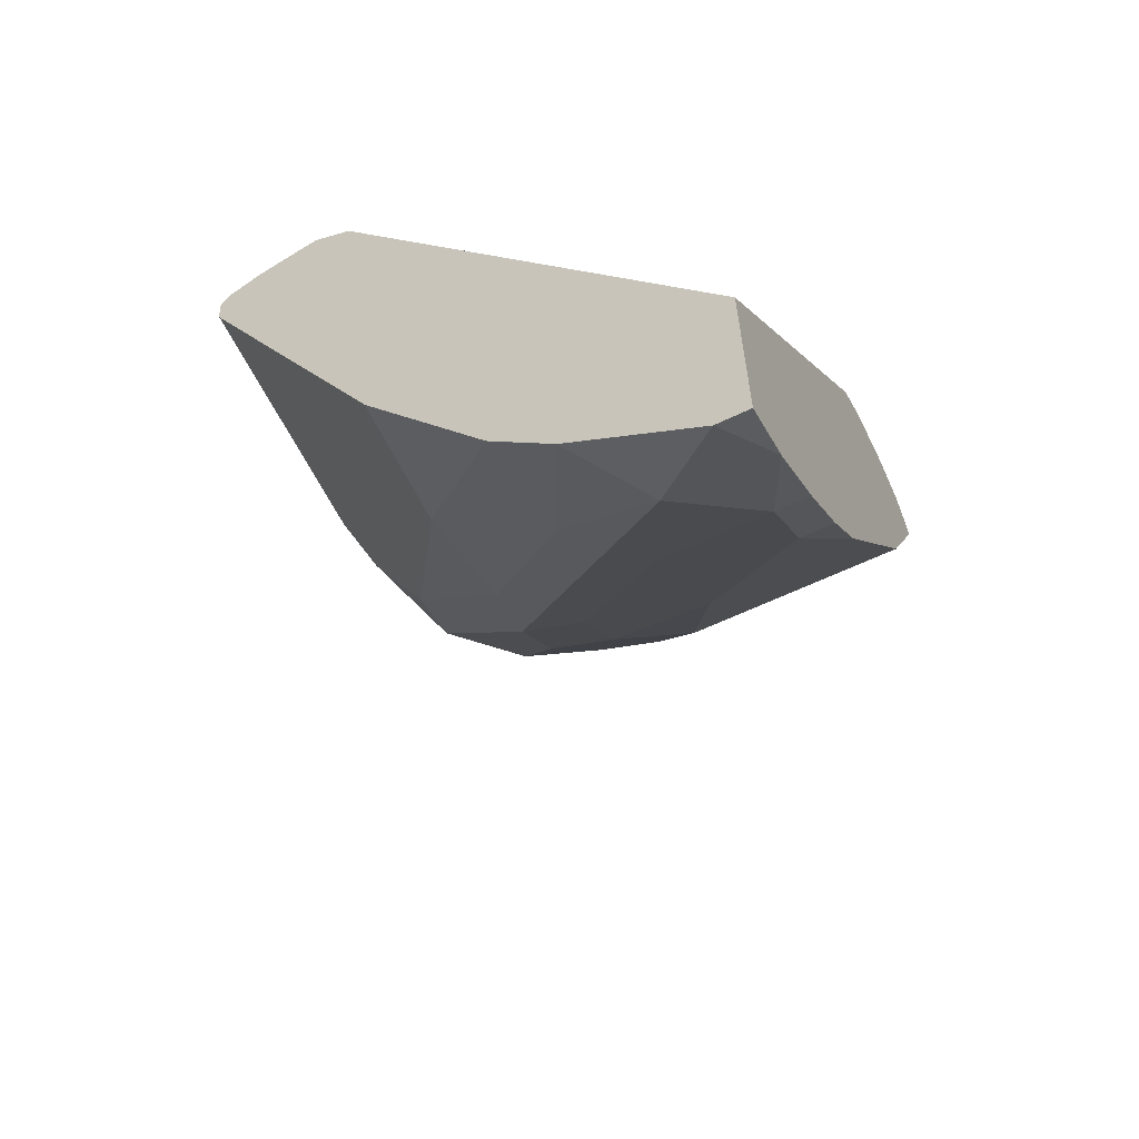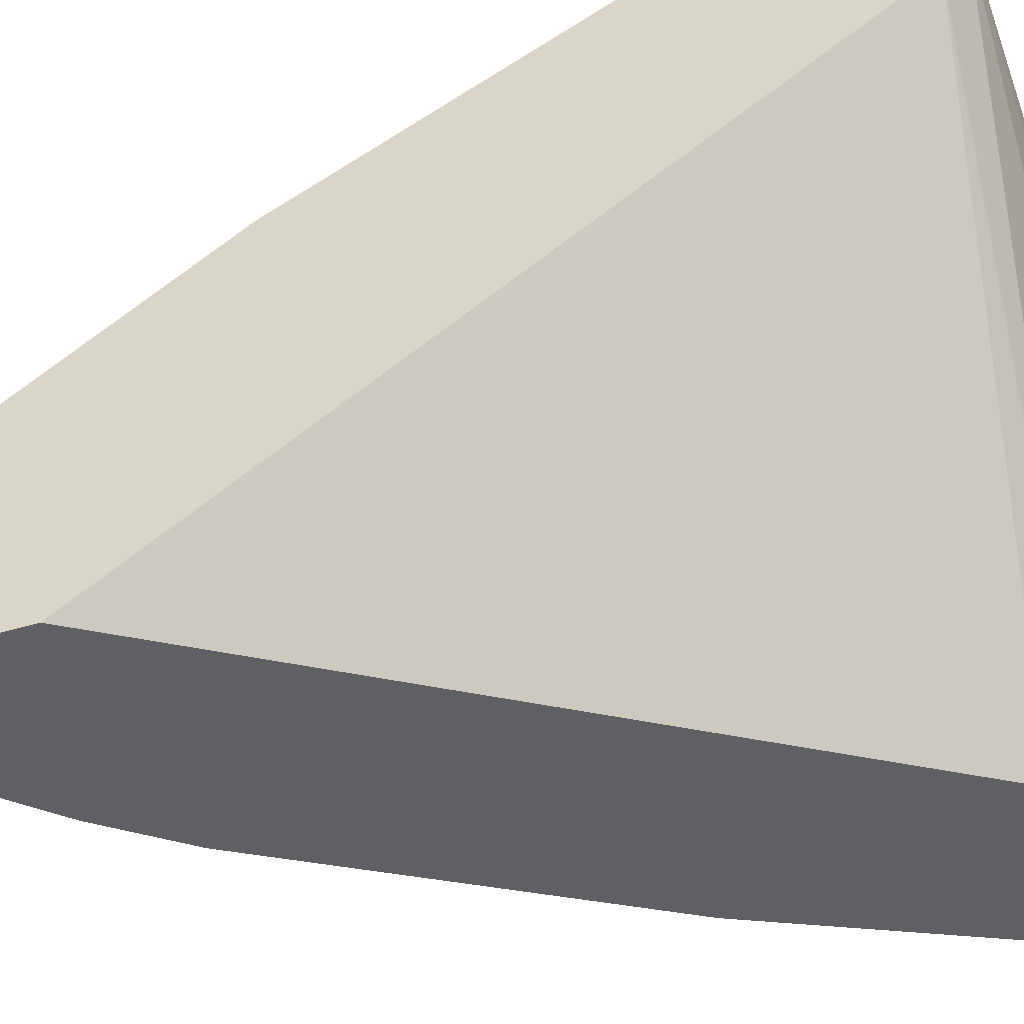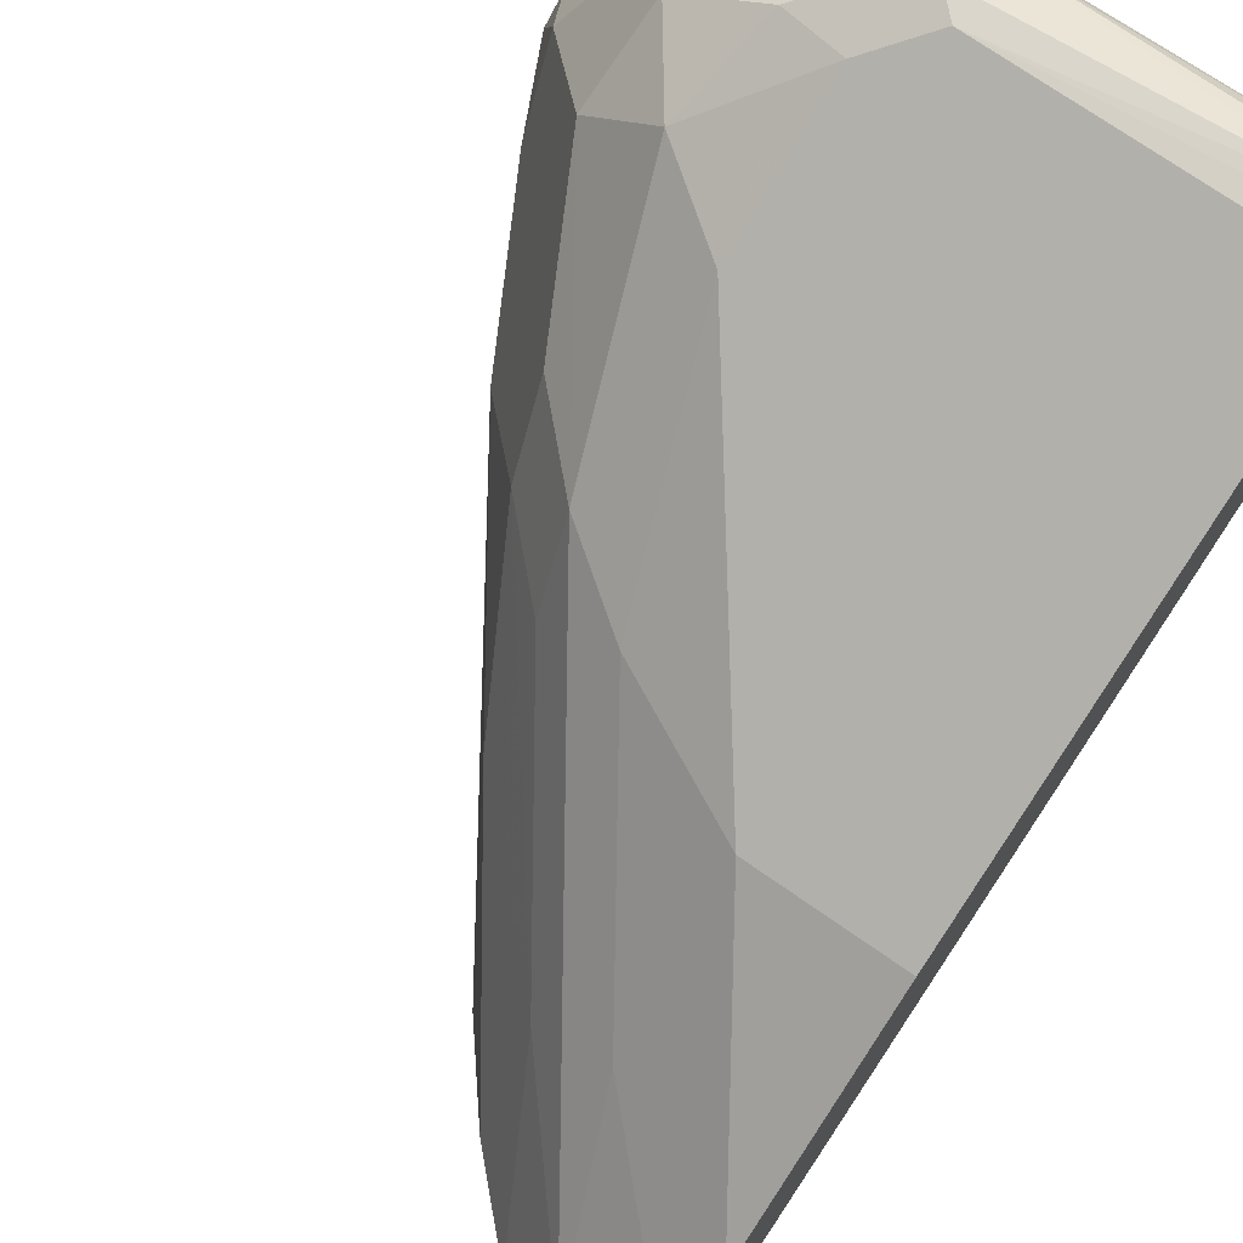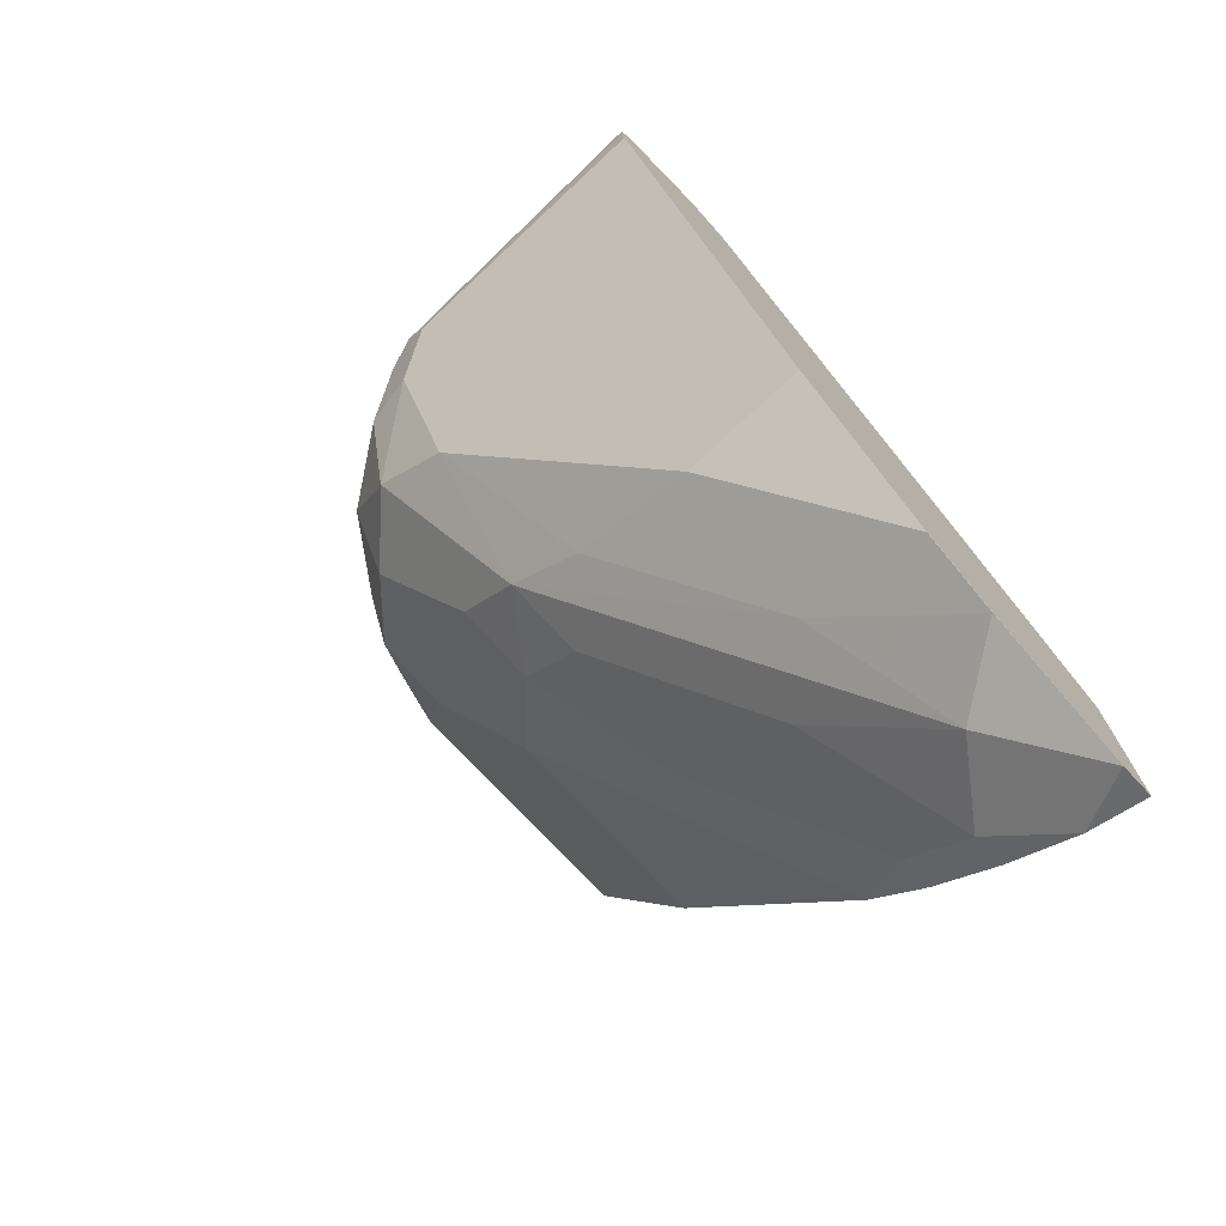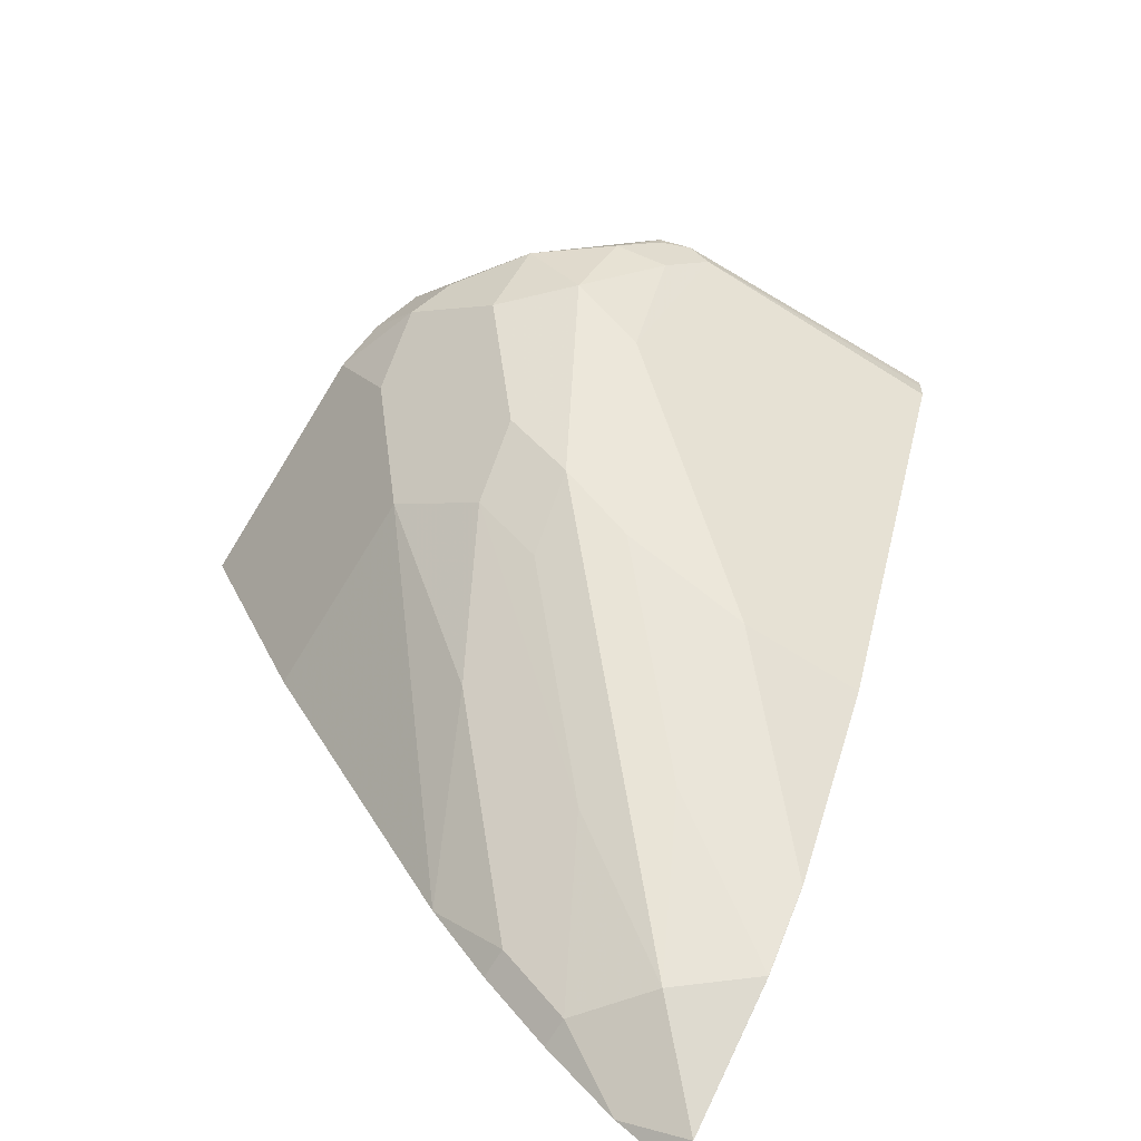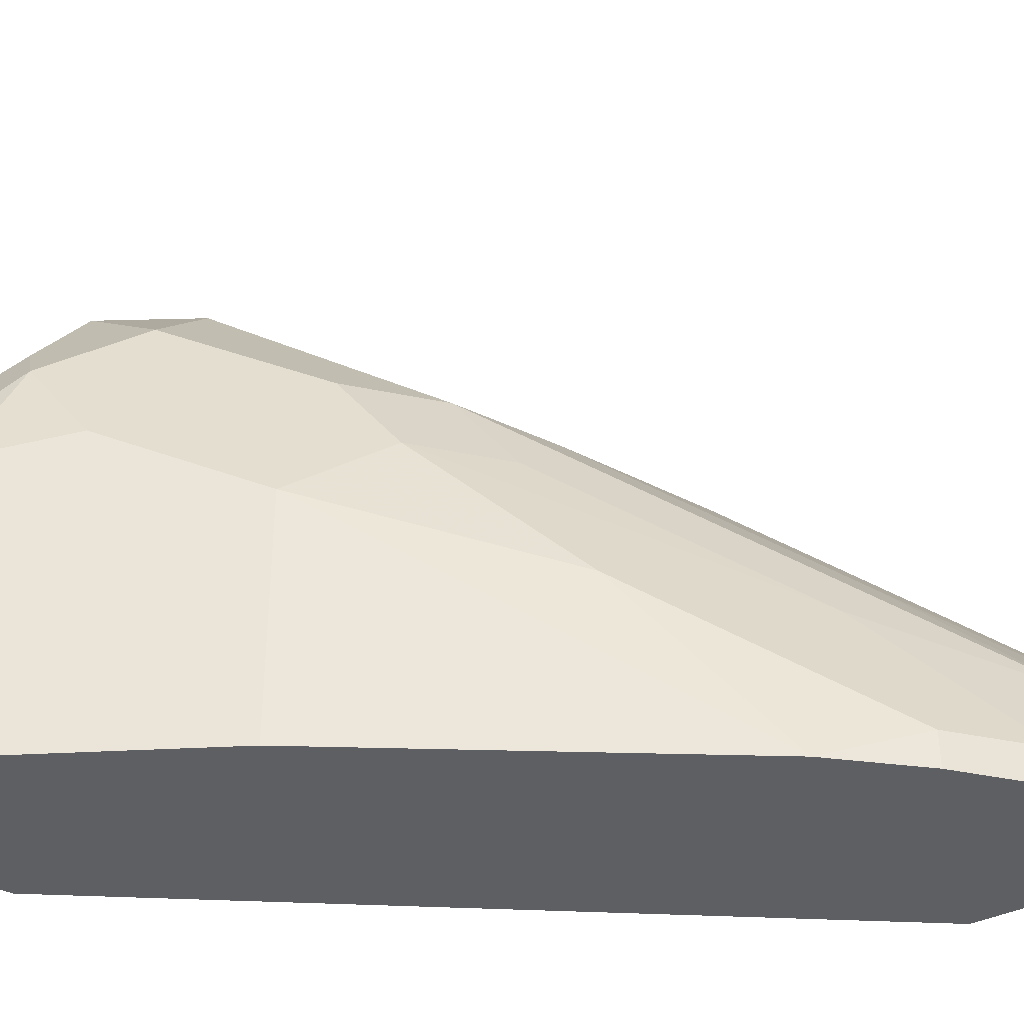
<metadata>
{"format":"obj","ext":"obj","renderer":"f3d","projection":"perspective","resolution":1024,"background":"white","views":[{"elev":-61.3,"azim":116.0,"up":"+Y"},{"elev":-44.8,"azim":109.8,"up":"+Z"},{"elev":73.7,"azim":34.8,"up":"+Z"},{"elev":-74.5,"azim":43.0,"up":"+Y"},{"elev":-71.8,"azim":-31.7,"up":"+Y"},{"elev":-39.5,"azim":-59.7,"up":"+Z"}]}
</metadata>
<code>
v -0.5794 0.1082 0.7097
v -0.6519 0.1035 0.7088
v -0.6467 0.09829 0.7088
v -0.5794 0.1045 0.7094
v -0.5794 0.1119 0.7075
v -0.6519 0.1138 0.7036
v -0.6596 0.1047 0.7062
v -0.6596 0.1009 0.7062
v -0.67 0.09052 0.701
v -0.5794 0.09829 0.7088
v -0.657 0.08794 0.7036
v -0.657 0.05689 0.6881
v -0.5794 0.07249 0.6959
v -0.5794 0.1169 0.7001
v -0.6752 0.1125 0.6907
v -0.6596 0.1203 0.6907
v -0.6777 0.09829 0.6933
v -0.6881 0.08794 0.6881
v -0.6752 0.06983 0.6907
v -0.5794 0.05689 0.6881
v -0.6596 0.02326 0.6596
v -0.6415 0.01036 0.657
v -0.6105 -0.005172 0.657
v -0.5794 0.1186 0.6967
v -0.6907 0.1203 0.6596
v -0.6907 0.1125 0.6751
v -0.6519 0.1242 0.6829
v -0.6907 0.06983 0.6751
v -0.6933 0.09829 0.6777
v -0.7062 0.1047 0.6596
v -0.701 0.09052 0.67
v -0.5794 -0.005172 0.657
v -0.6752 0.0388 0.6596
v -0.6726 0.02586 0.6415
v -0.657 0.01036 0.6415
v -0.626 -0.0362 0.6105
v -0.5976 -0.06983 0.5976
v -0.6105 -0.0362 0.626
v -0.5795 -0.06726 0.6105
v -0.5795 -0.05172 0.626
v -0.5794 0.1242 0.6829
v -0.6829 0.1242 0.6519
v -0.7062 0.1203 0.6131
v -0.7036 0.1138 0.6519
v -0.7062 0.08535 0.6596
v -0.701 0.075 0.6545
v -0.6881 0.05689 0.657
v -0.7088 0.1035 0.6519
v -0.7114 0.09571 0.6493
v -0.5794 -0.05172 0.626
v -0.6881 0.04138 0.626
v -0.657 -0.005172 0.6105
v -0.6415 -0.02069 0.6105
v -0.6105 -0.06726 0.5795
v -0.5934 -0.08124 0.5716
v -0.5794 -0.08803 0.5794
v -0.5794 -0.06726 0.6105
v -0.5794 0.1191 0.6727
v -0.6829 0.1092 0.5716
v -0.7004 0.1203 0.6053
v -0.6984 0.11 0.5716
v -0.709 0.1047 0.5716
v -0.7101 0.1164 0.6131
v -0.7036 0.07243 0.6415
v -0.7139 0.09312 0.6364
v -0.6881 0.04138 0.5716
v -0.64 -0.03467 0.5716
v -0.7088 0.08277 0.6312
v -0.6933 0.05172 0.6157
v -0.626 -0.05172 0.5795
v -0.6105 -0.06726 0.5716
v -0.5794 -0.08803 0.5716
v -0.5794 0.119 0.6726
v -0.6726 0.1035 0.5716
v -0.7133 0.09611 0.5716
v -0.7139 0.09312 0.5716
v -0.7113 0.0878 0.5716
v -0.6933 0.05172 0.5716
v -0.626 -0.05172 0.5716
v -0.5794 -0.03625 0.5716
f 41 58 59
f 39 50 40
f 41 59 60
f 41 60 42
f 42 60 43
f 43 60 61
f 43 61 62
f 45 49 65
f 43 63 44
f 44 63 48
f 45 64 46
f 45 65 64
f 46 64 51
f 39 57 50
f 46 51 47
f 43 62 63
f 39 56 57
f 30 44 48
f 37 56 39
f 48 65 49
f 28 46 47
f 28 47 34
f 28 34 33
f 30 48 49
f 30 49 31
f 31 49 45
f 37 39 38
f 34 51 52
f 34 70 53
f 34 53 36
f 34 36 35
f 34 47 51
f 36 53 54
f 37 54 55
f 37 55 56
f 34 52 70
f 48 63 65
f 59 61 60
f 51 67 52
f 55 59 74
f 55 74 80
f 55 80 72
f 58 73 59
f 28 45 46
f 59 73 74
f 62 75 63
f 55 61 59
f 63 75 76
f 64 65 68
f 65 76 77
f 65 77 68
f 67 79 70
f 68 77 69
f 69 77 78
f 73 80 74
f 63 76 65
f 51 66 67
f 55 62 61
f 55 76 75
f 51 64 68
f 51 68 69
f 51 69 78
f 51 78 66
f 52 67 70
f 53 70 54
f 54 71 55
f 55 75 62
f 54 70 79
f 55 72 56
f 55 71 79
f 55 79 67
f 55 67 66
f 55 66 78
f 55 78 77
f 55 77 76
f 54 79 71
f 28 31 45
f 36 54 37
f 26 30 29
f 2 7 8
f 2 8 9
f 2 9 3
f 3 10 4
f 3 9 11
f 3 11 12
f 3 12 13
f 2 6 7
f 3 13 10
f 6 15 7
f 6 14 16
f 6 16 15
f 7 17 18
f 7 18 9
f 7 9 8
f 7 15 17
f 5 14 6
f 9 18 19
f 1 5 6
f 1 24 14
f 27 41 42
f 1 2 3
f 1 3 4
f 1 4 10
f 1 10 13
f 1 13 20
f 1 20 32
f 1 14 5
f 1 32 50
f 1 57 56
f 1 56 72
f 1 72 80
f 1 80 73
f 1 73 58
f 1 58 41
f 1 41 24
f 1 50 57
f 9 19 11
f 1 6 2
f 12 20 13
f 21 35 36
f 21 36 37
f 21 37 38
f 21 38 22
f 21 28 33
f 23 38 39
f 23 39 40
f 21 34 35
f 23 40 50
f 24 41 27
f 25 27 42
f 25 42 43
f 25 43 44
f 25 44 26
f 11 19 12
f 26 44 30
f 23 50 32
f 21 33 34
f 22 38 23
f 19 28 21
f 12 19 21
f 12 21 22
f 12 22 23
f 12 23 32
f 12 32 20
f 14 24 16
f 15 25 26
f 15 26 18
f 15 18 17
f 15 16 25
f 16 27 25
f 18 28 19
f 18 26 29
f 18 29 30
f 18 30 31
f 18 31 28
f 16 24 27

</code>
